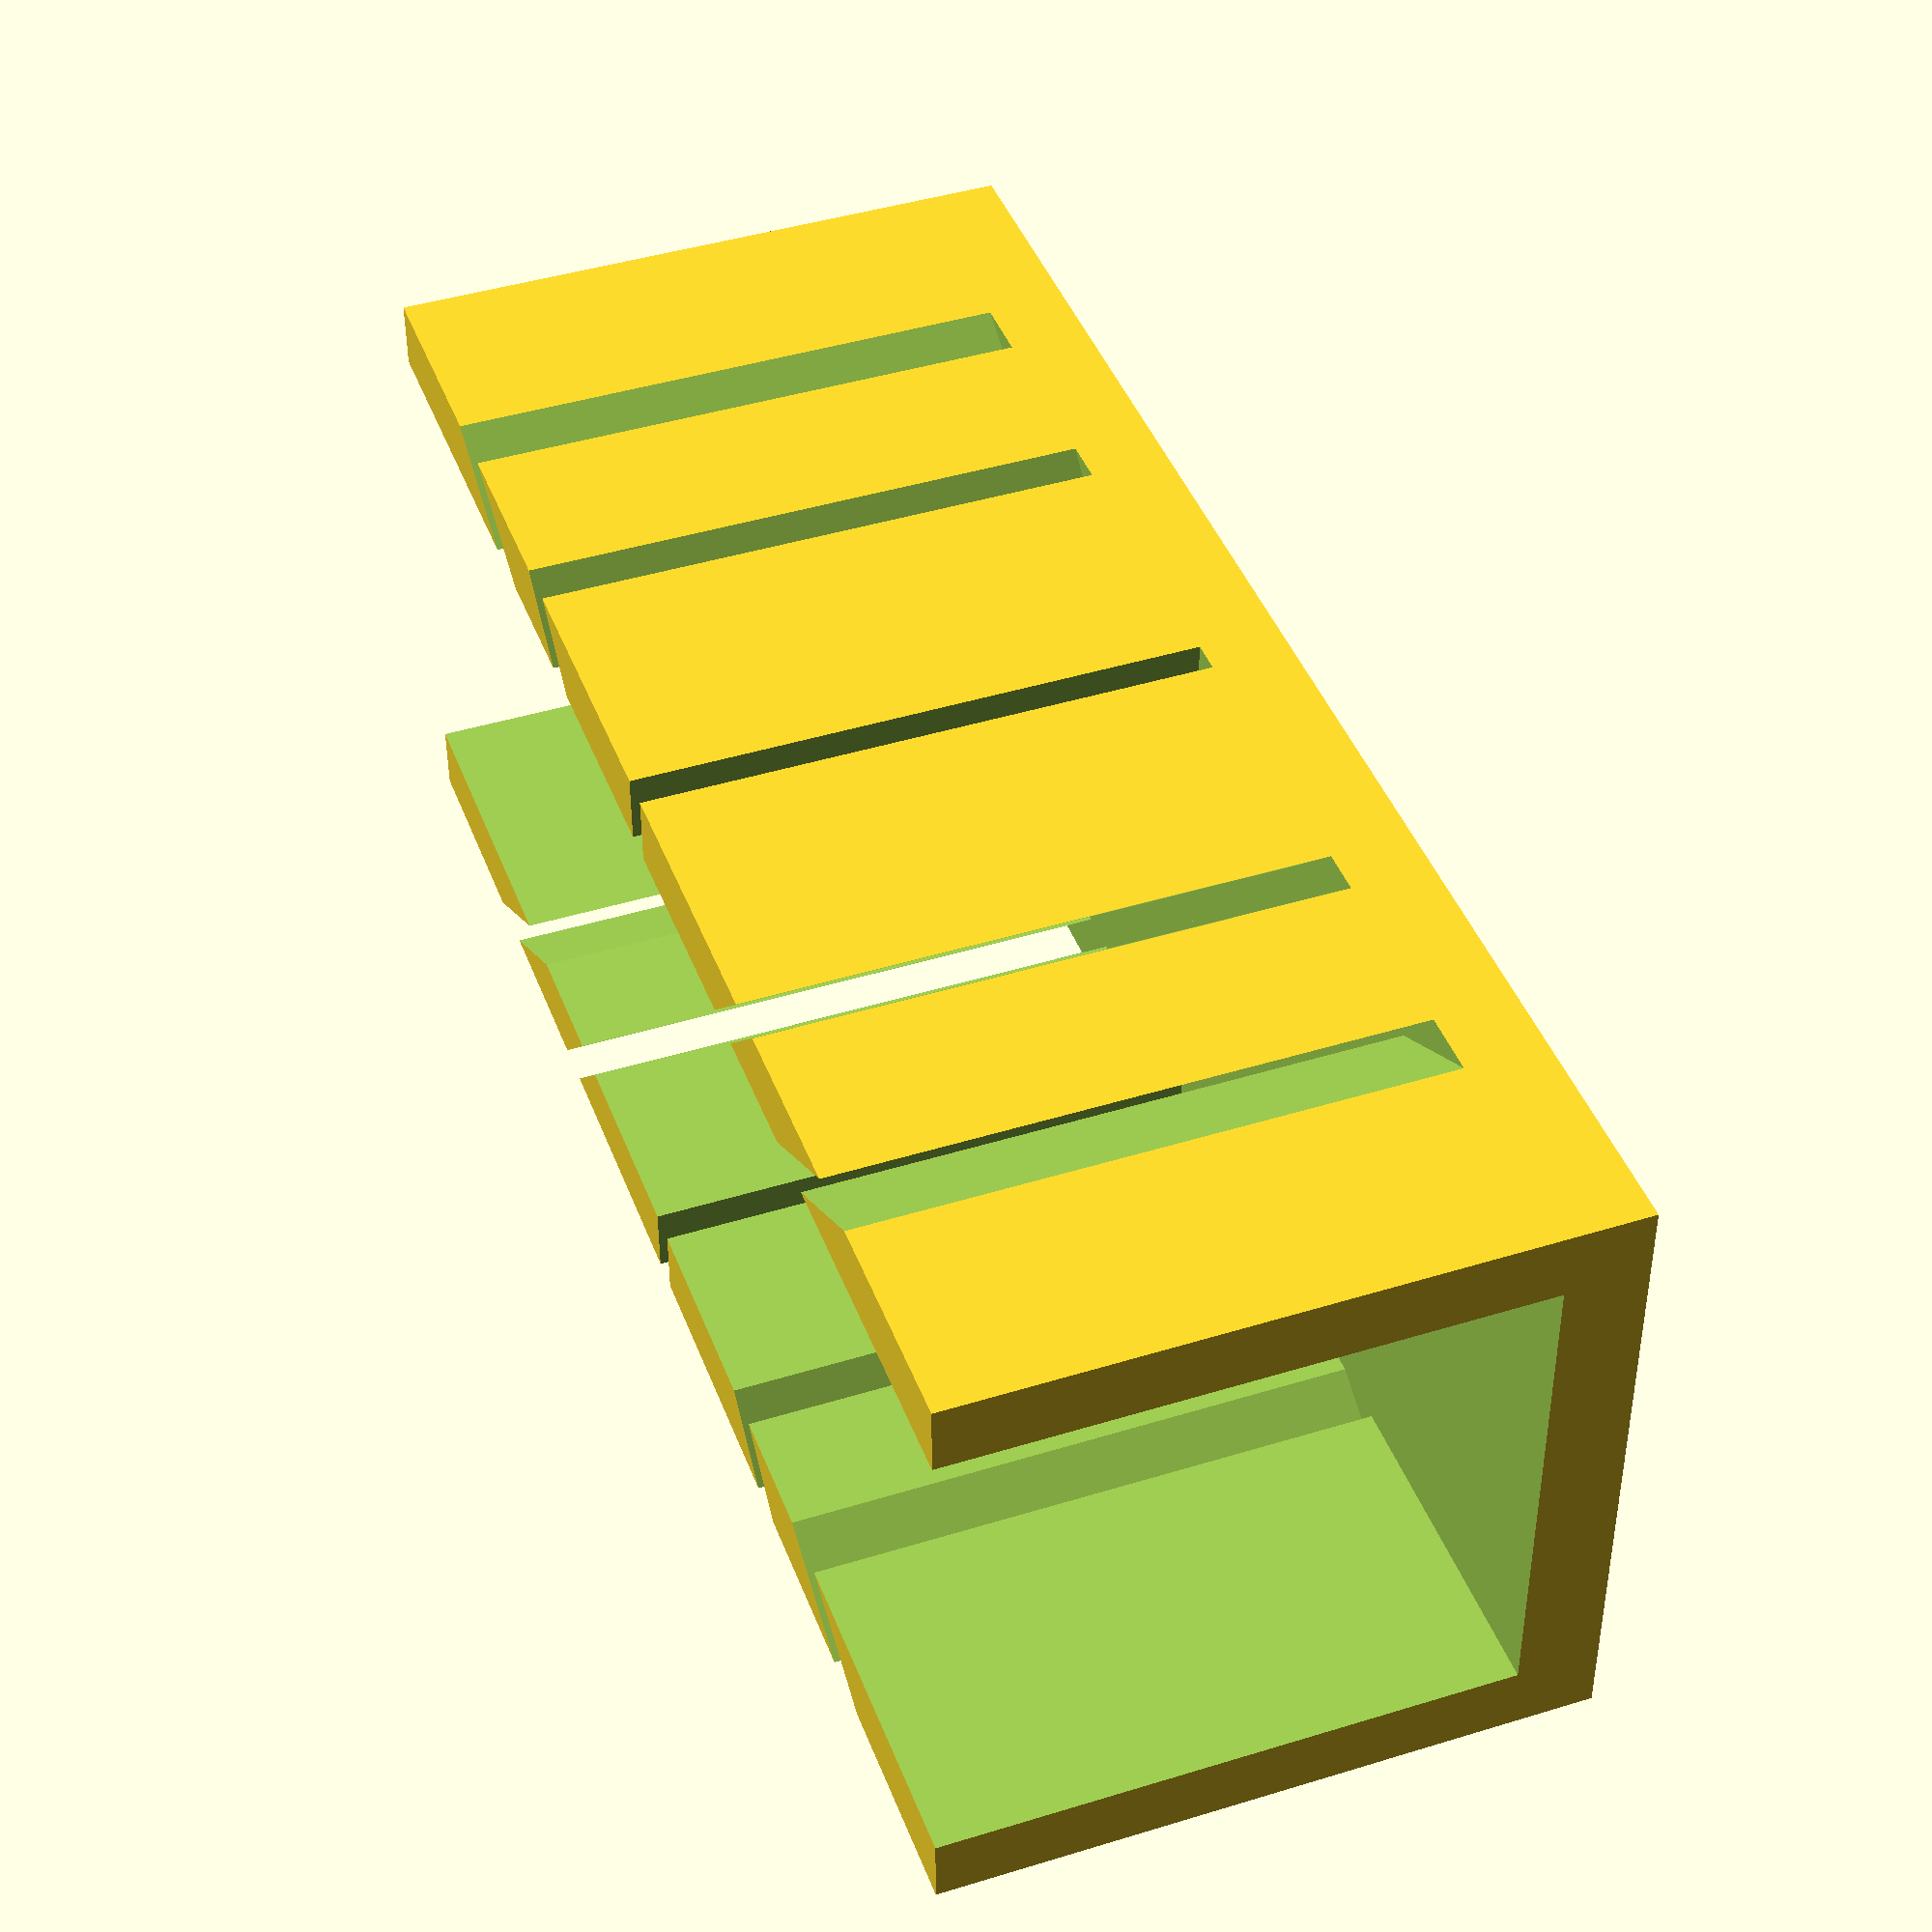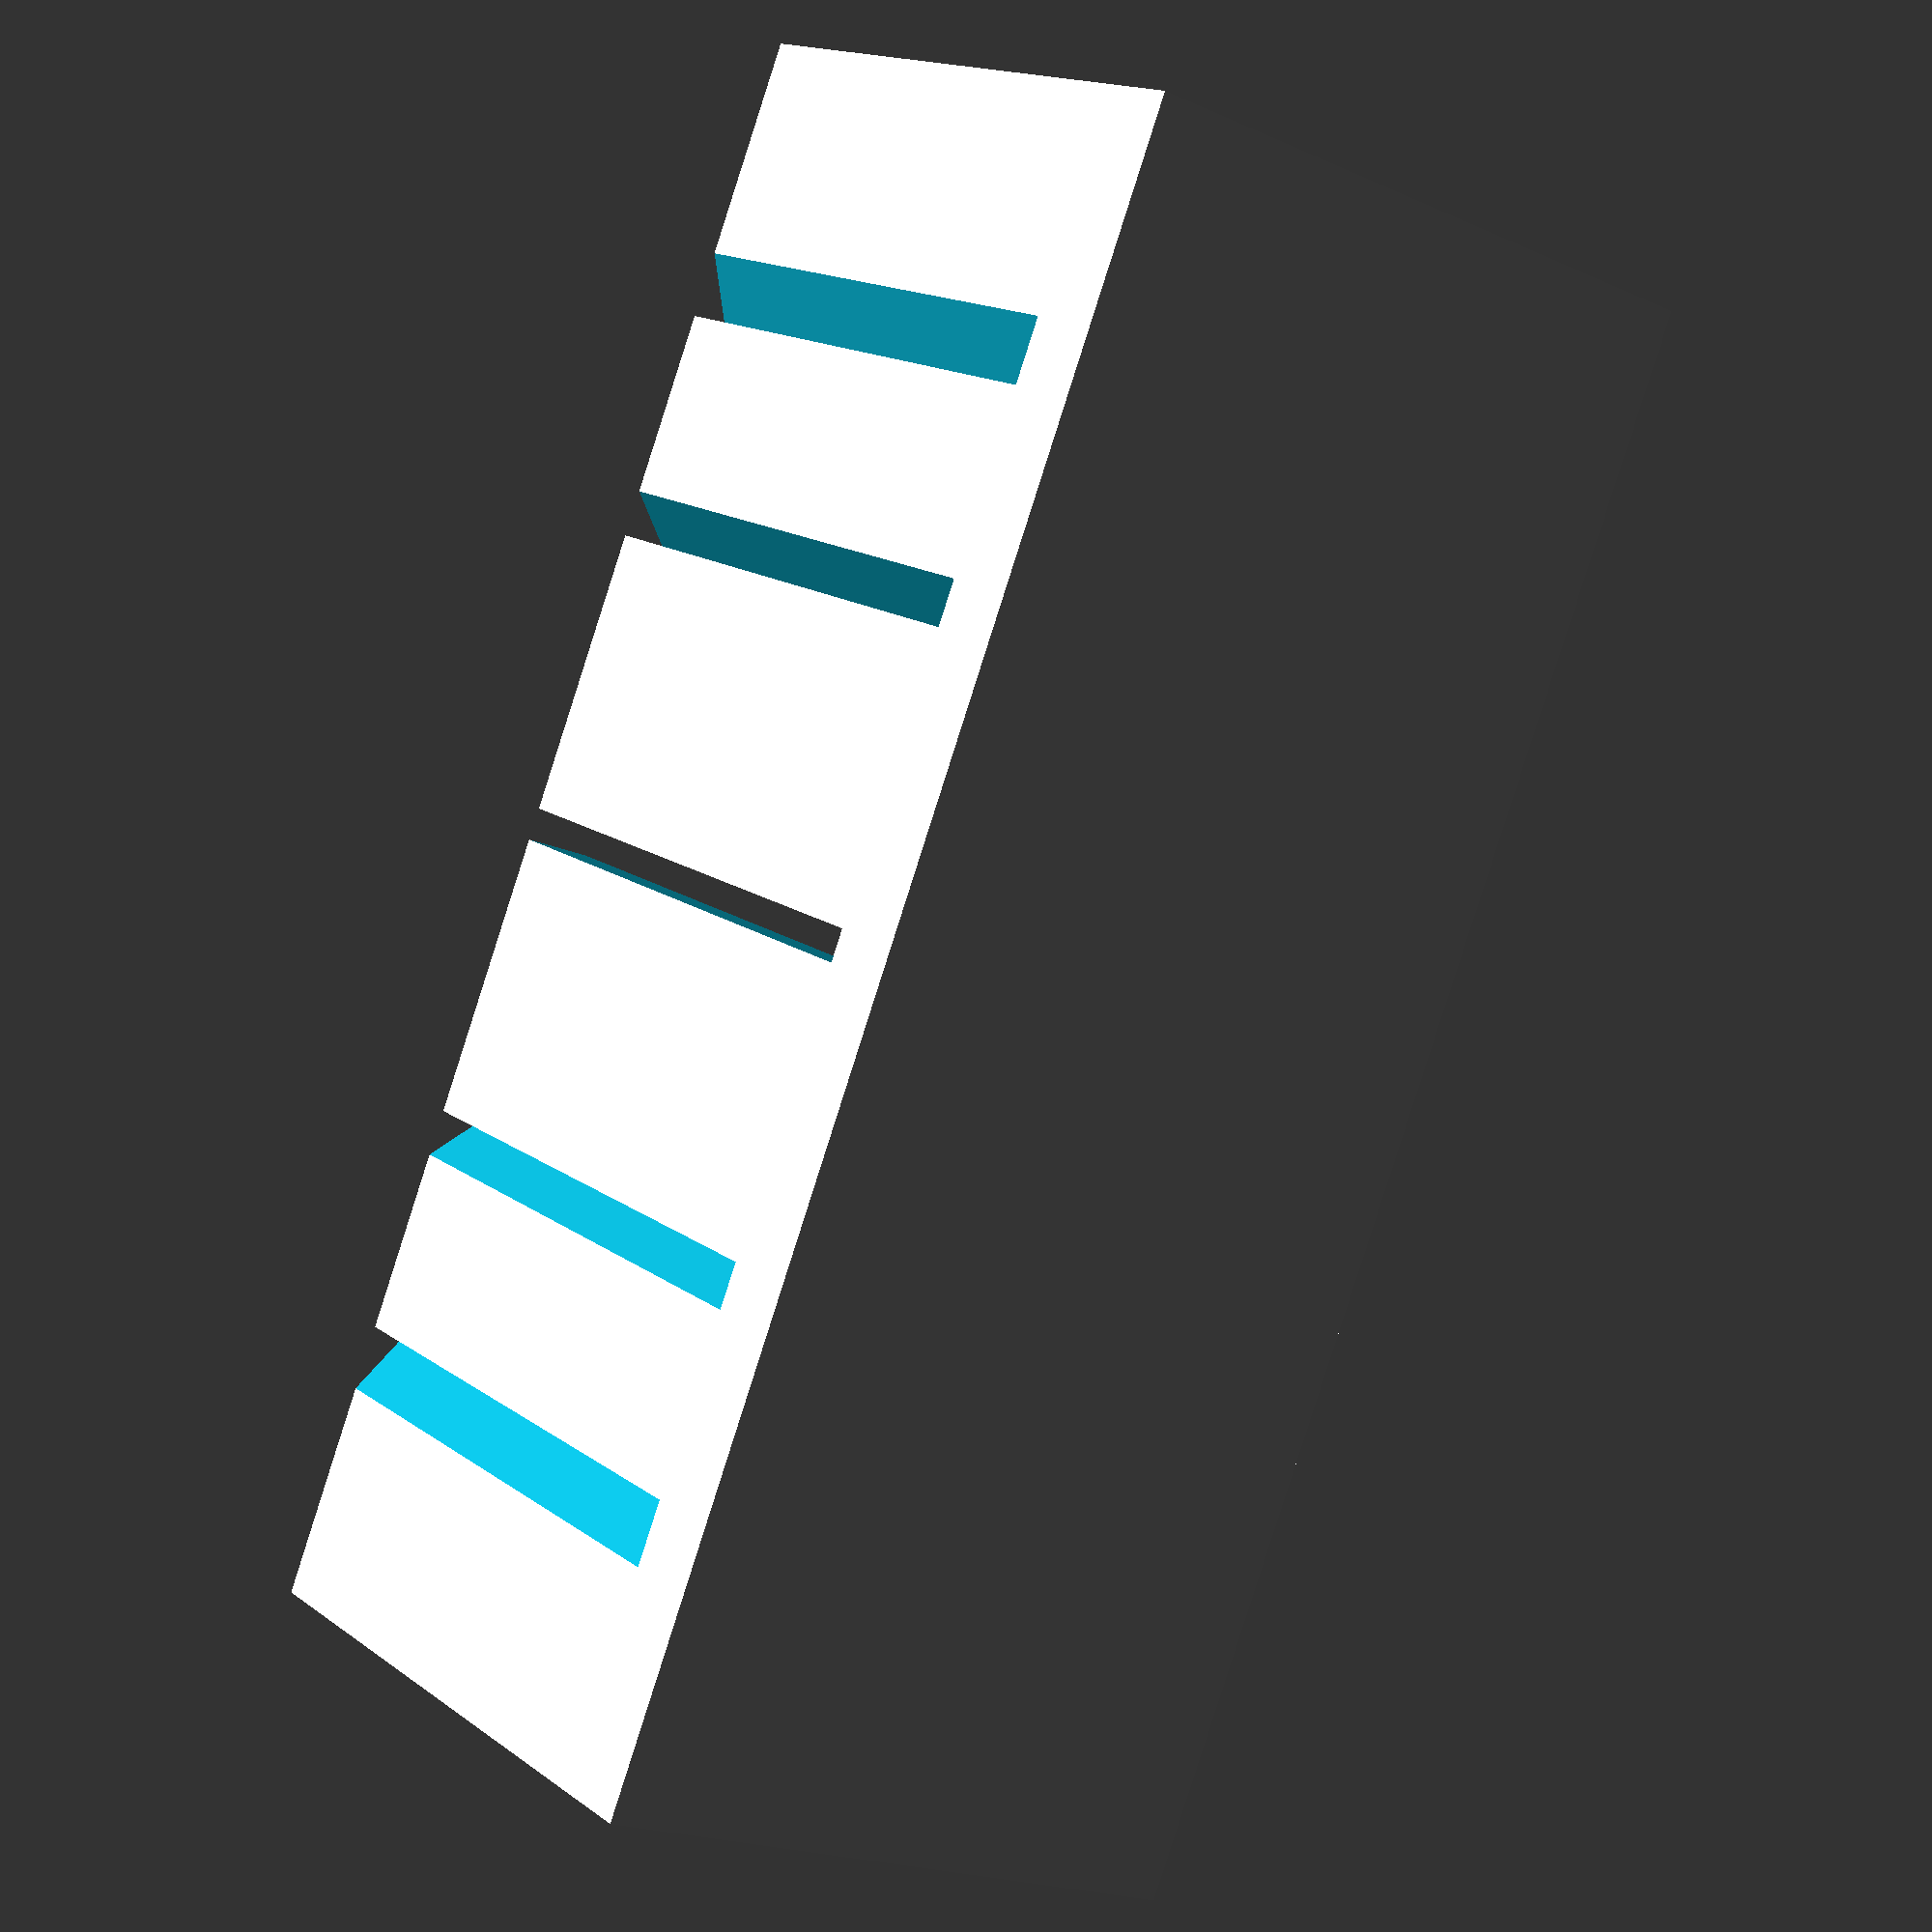
<openscad>
x=100;
y=30;
z=30;
cut=2;
module miter(){
difference(){
cube([x,y+10,z+10],true);
union(){
translate([0,0,5])cube([x+12,y+1.5,z+10],true);
translate([0,0,5])cube([cut,y*2,z+10],true); //90
rotate([0,0,45])translate([0,0,5])cube([cut,y*3,z+10],true); //45
rotate([0,0,-45])translate([0,0,5])cube([cut,y*3,z+10],true); //-45
rotate([0,0,60])translate([0,0,5])cube([cut,y*3,z+10],true); //60
rotate([0,0,-60])translate([0,0,5])cube([cut,y*3,z+10],true); //-60
}
}
}


miter();
</openscad>
<views>
elev=316.6 azim=179.8 roll=70.0 proj=p view=solid
elev=164.9 azim=68.5 roll=33.6 proj=p view=wireframe
</views>
